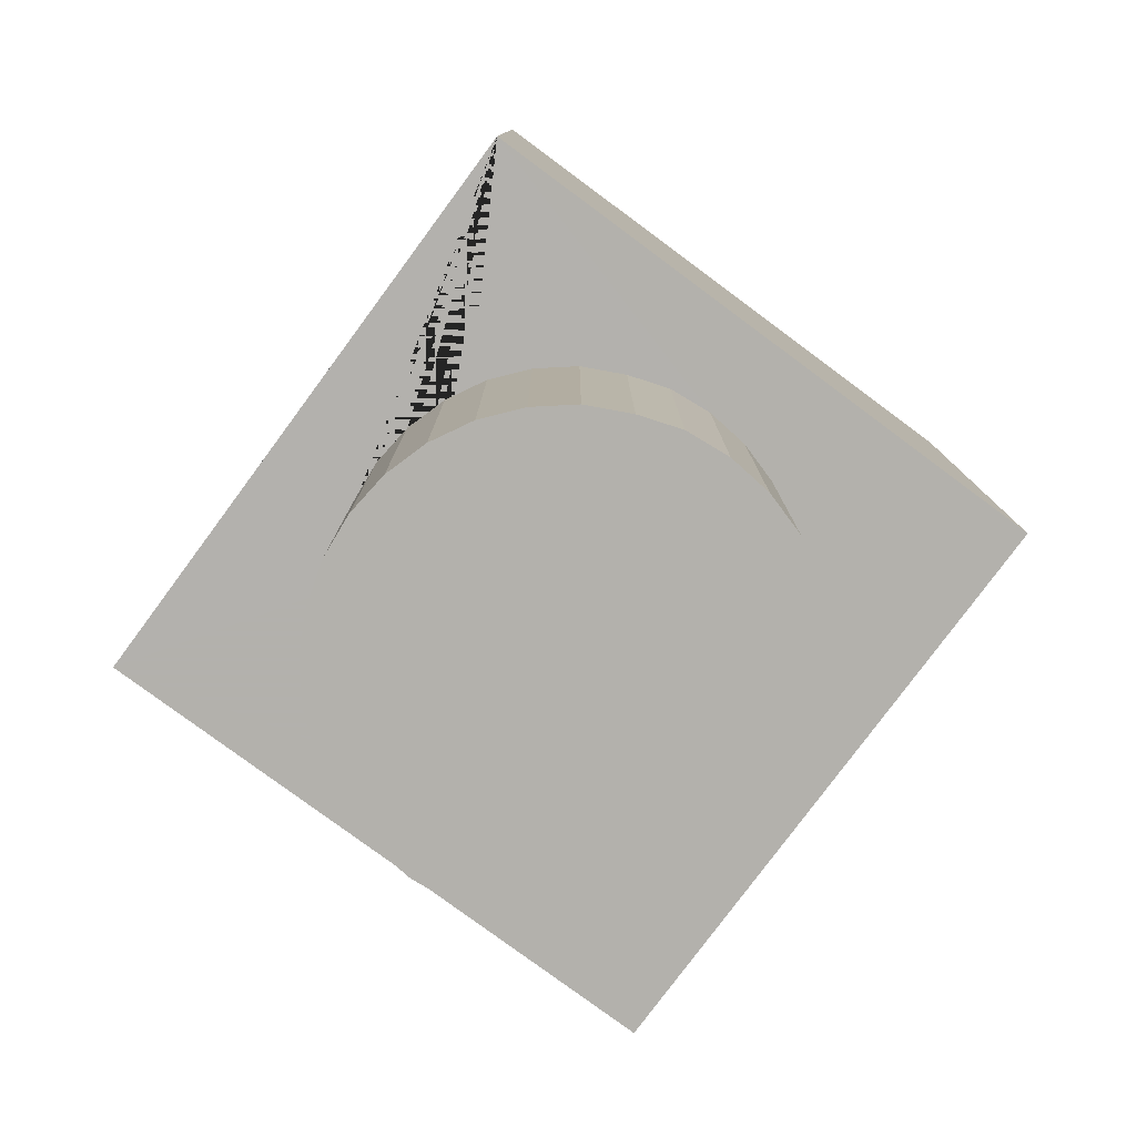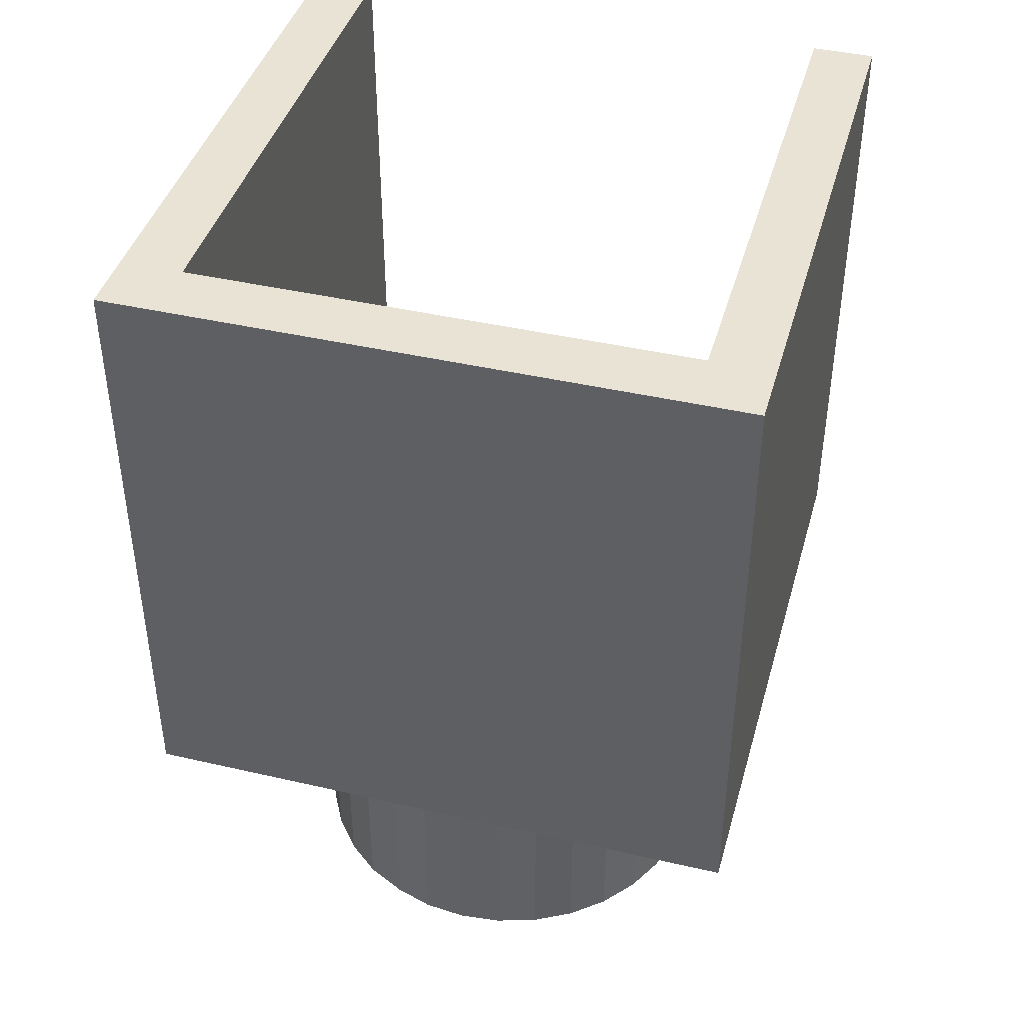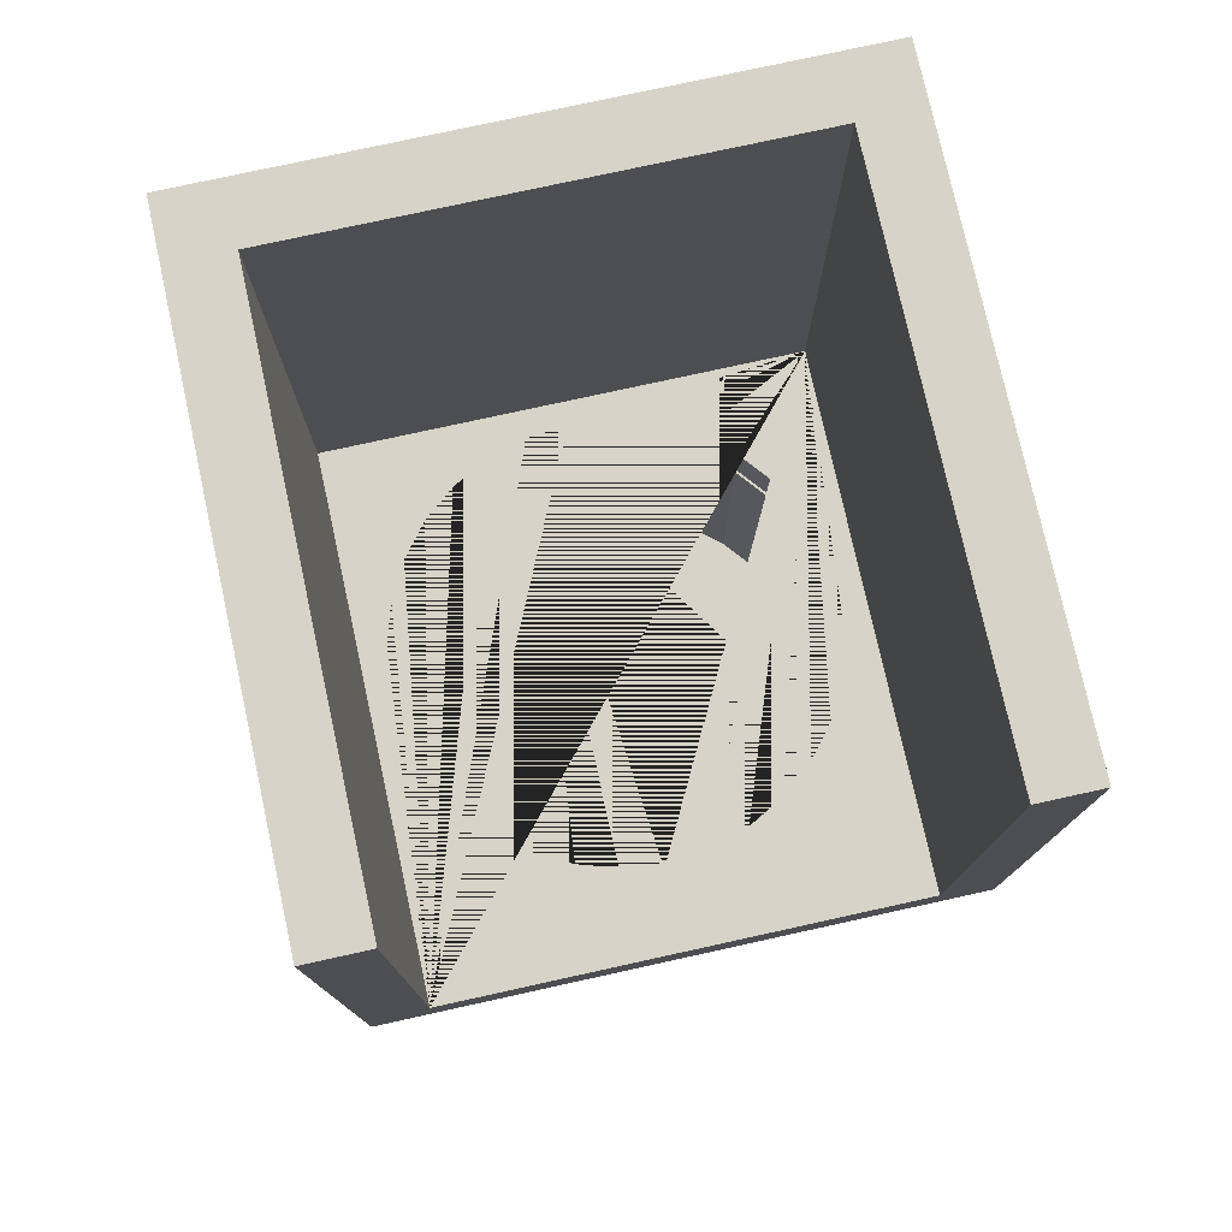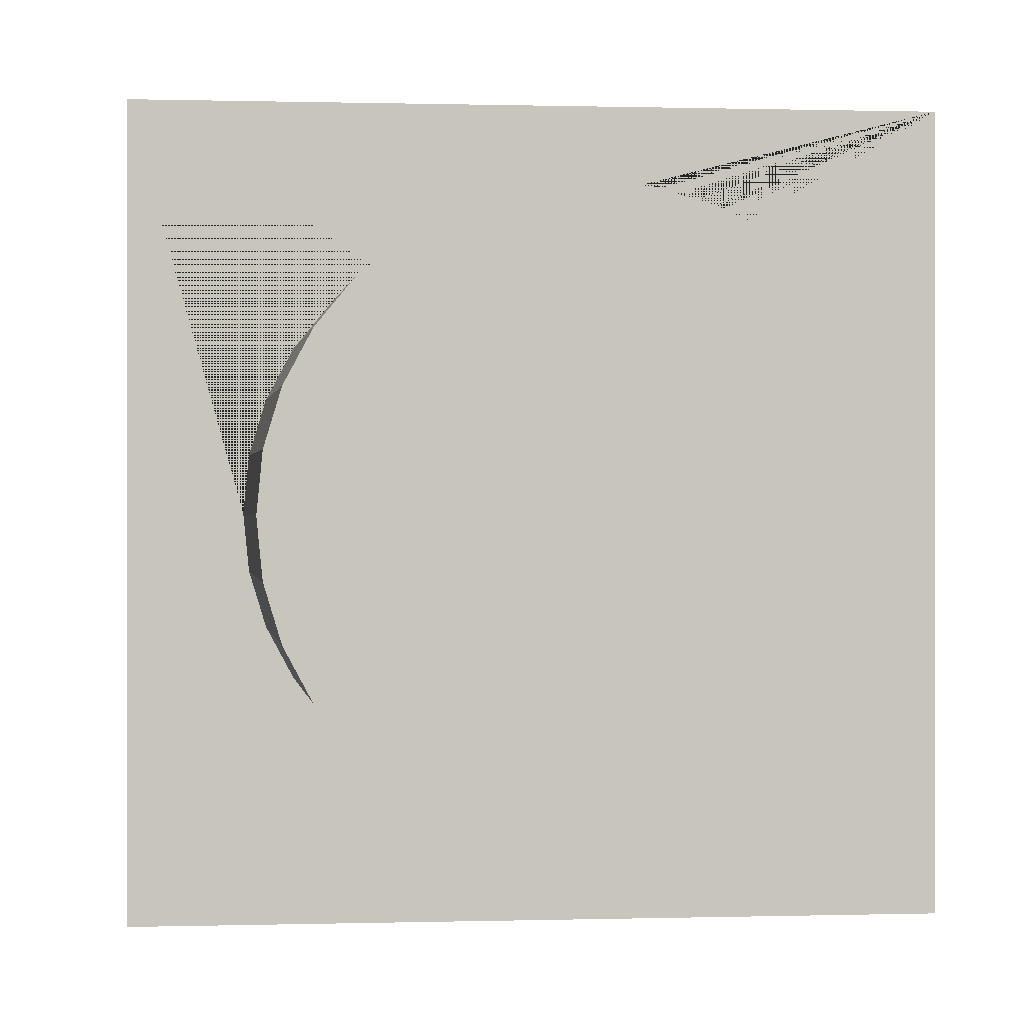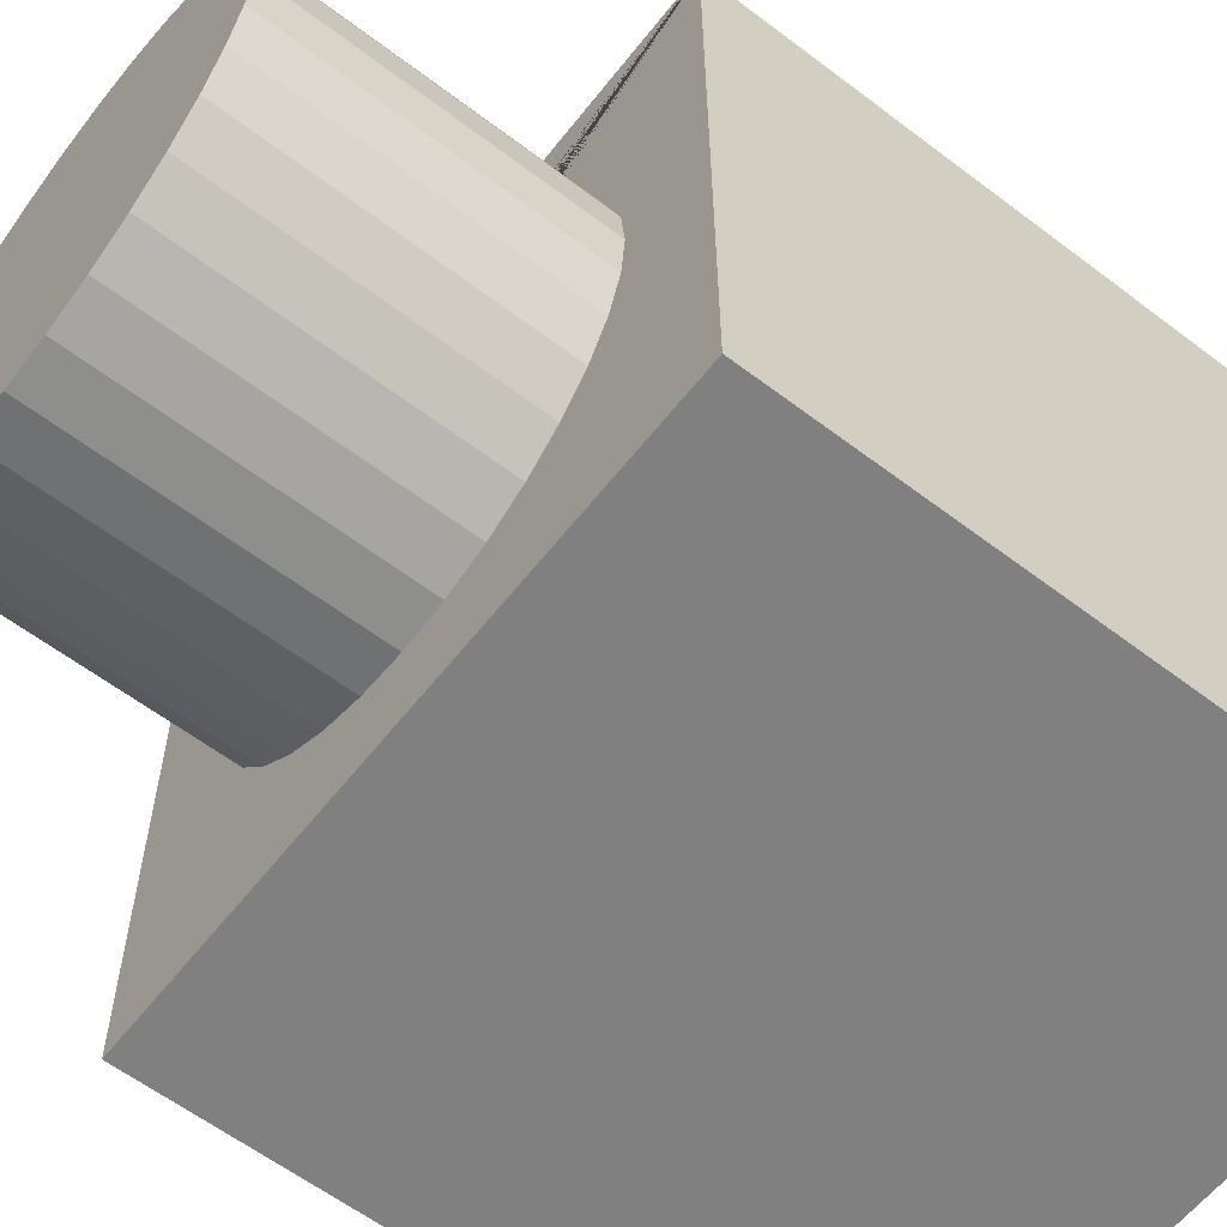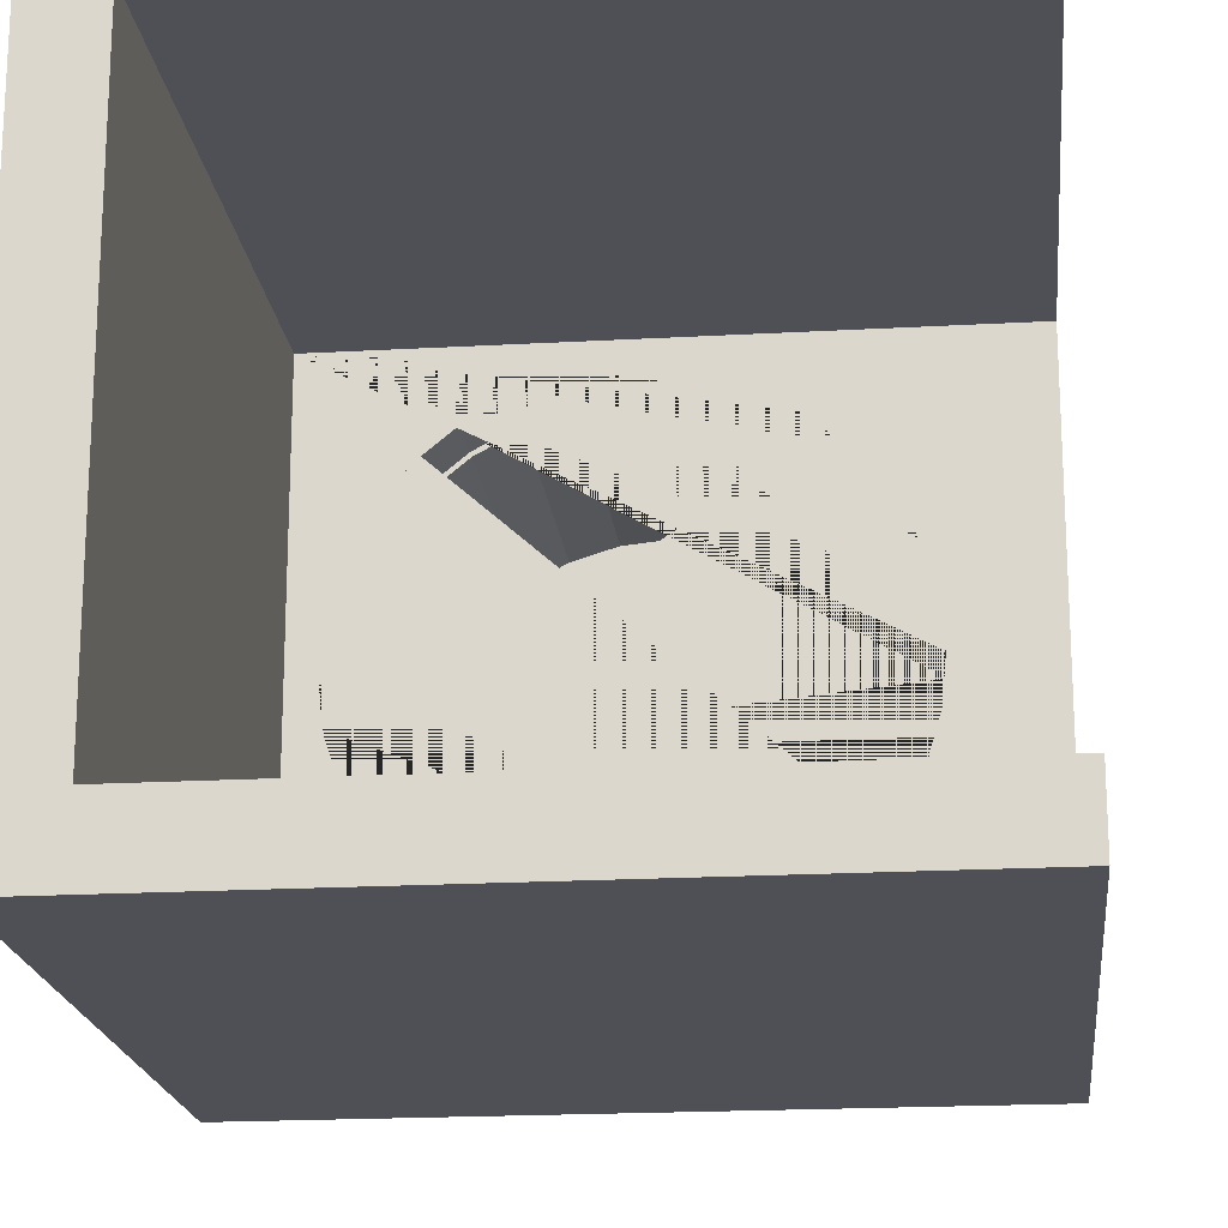
<metadata>
{"format":"obj","ext":"obj","renderer":"f3d","projection":"perspective","resolution":1024,"background":"white","views":[{"elev":-79.1,"azim":-126.5,"up":"+Z"},{"elev":42.1,"azim":-74.5,"up":"+Z"},{"elev":77.0,"azim":77.6,"up":"+Z"},{"elev":0.3,"azim":173.2,"up":"+Y"},{"elev":-60.1,"azim":-127.9,"up":"+Y"},{"elev":-19.3,"azim":6.1,"up":"+Y"}]}
</metadata>
<code>
o Cube_Cube.001
v -1 -1 -1
v -1 -1 1
v -1 1 -1
v -1 1 1
v 1 -1 -1
v 1 -1 1
v 1 1 -1
v 1 1 1
v 1 -0.8 1
v -0.8 -0.8 1
v -0.8 0.8 1
v 1 0.8 1
v -0.8 0.8 -0.8
v -0.8 -0.8 -0.8
v 1 0.8 -0.8
v 1 -0.8 -0.8
v 0 0.72 -0.8
v 0.1405 0.7062 -0.8
v 0.2755 0.6652 -0.8
v 0.4 0.5987 -0.8
v 0.5091 0.5091 -0.8
v 0.5987 0.4 -0.8
v 0.6652 0.2755 -0.8
v 0.7062 0.1405 -0.8
v 0.72 1e-06 -0.8
v 0.7062 -0.1405 -0.8
v 0.6652 -0.2755 -0.8
v 0.5987 -0.4 -0.8
v 0.5091 -0.5091 -0.8
v 0.4 -0.5987 -0.8
v 0.2755 -0.6652 -0.8
v 0.1405 -0.7062 -0.8
v 0 -0.72 -0.8
v -0.1405 -0.7062 -0.8
v -0.2755 -0.6652 -0.8
v -0.4 -0.5987 -0.8
v -0.5091 -0.5091 -0.8
v -0.5987 -0.4 -0.8
v -0.6652 -0.2755 -0.8
v -0.7062 -0.1405 -0.8
v -0.72 0 -0.8
v -0.7062 0.1405 -0.8
v -0.6652 0.2755 -0.8
v -0.5987 0.4 -0.8
v -0.5091 0.5091 -0.8
v -0.4 0.5987 -0.8
v -0.2755 0.6652 -0.8
v -0.1405 0.7062 -0.8
v 0 0.72 -1
v 0.1405 0.7062 -1
v 0.2755 0.6652 -1
v 0.4 0.5987 -1
v 0.5091 0.5091 -1
v 0.5987 0.4 -1
v 0.6652 0.2755 -1
v 0.7062 0.1405 -1
v 0.72 1e-06 -1
v 0.7062 -0.1405 -1
v 0.6652 -0.2755 -1
v 0.5987 -0.4 -1
v 0.5091 -0.5091 -1
v 0.4 -0.5987 -1
v 0.2755 -0.6652 -1
v 0.1405 -0.7062 -1
v 0 -0.72 -1
v -0.1405 -0.7062 -1
v -0.2755 -0.6652 -1
v -0.4 -0.5987 -1
v -0.5091 -0.5091 -1
v -0.5987 -0.4 -1
v -0.6652 -0.2755 -1
v -0.7062 -0.1405 -1
v -0.72 0 -1
v -0.7062 0.1405 -1
v -0.6629 0.2702 -1.003
v -0.5987 0.4 -1
v -0.5091 0.5091 -1
v -0.4 0.5987 -1
v -0.2755 0.6652 -1
v -0.1405 0.7062 -1
v -0.5091 -0.5091 -0.9692
v -0.5987 -0.4 -0.9692
v -0.6652 -0.2755 -0.9692
v -0.7062 -0.1405 -0.9692
v -0.72 0 -0.9692
v -0.7062 0.1405 -0.9692
v -0.6632 0.271 -0.9722
v -0.5987 0.4 -0.9692
v -0.5091 0.5091 -0.9692
v -0.4 0.5987 -0.9692
v -0.2755 0.6652 -0.9692
v -0.1405 0.7062 -0.9692
v 0 0.72 -0.9692
v 0.1405 0.7062 -0.9692
v 0.2755 0.6652 -0.9692
v 0.4 0.5987 -0.9692
v 0.5091 0.5091 -0.9692
v 0.5987 0.4 -0.9692
v 0.6652 0.2755 -0.9692
v 0.7062 0.1405 -0.9692
v 0.72 1e-06 -0.9692
v 0.7062 -0.1405 -0.9692
v 0.6652 -0.2755 -0.9692
v 0.5987 -0.4 -0.9692
v 0.5091 -0.5091 -0.9692
v 0.4 -0.5987 -0.9692
v 0.2755 -0.6652 -0.9692
v 0.1405 -0.7062 -0.9692
v 0 -0.72 -0.9692
v -0.1405 -0.7062 -0.9692
v -0.2755 -0.6652 -0.9692
v -0.4 -0.5987 -0.9692
v 0 0.72 -1.936
v 0.1405 0.7062 -1.936
v 0.2755 0.6652 -1.936
v 0.4 0.5987 -1.936
v 0.5091 0.5091 -1.936
v 0.5987 0.4 -1.936
v 0.6652 0.2755 -1.936
v 0.7062 0.1405 -1.936
v 0.72 1e-06 -1.936
v 0.7062 -0.1405 -1.936
v 0.6652 -0.2755 -1.936
v 0.5987 -0.4 -1.936
v 0.5091 -0.5091 -1.936
v 0.4 -0.5987 -1.936
v 0.2755 -0.6652 -1.936
v 0.1405 -0.7062 -1.936
v 0 -0.72 -1.936
v -0.1405 -0.7062 -1.936
v -0.2755 -0.6652 -1.936
v -0.4 -0.5987 -1.936
v -0.5091 -0.5091 -1.936
v -0.5987 -0.4 -1.936
v -0.6652 -0.2755 -1.936
v -0.7062 -0.1405 -1.936
v -0.72 0 -1.936
v -0.7062 0.1405 -1.936
v -0.6629 0.2702 -1.94
v -0.5987 0.4 -1.936
v -0.5091 0.5091 -1.936
v -0.4 0.5987 -1.936
v -0.2755 0.6652 -1.936
v -0.1405 0.7062 -1.936
f 1 2 4 3
f 3 4 8 7
f 5 6 2 1
f 3 7 57 56 55 54 53 52 51 50 49 80 79 78 77 76 75 74 73
f 16 5 7 15
f 16 9 6 5
f 15 7 8 12
f 2 6 9 10
f 4 2 10 11
f 8 4 11 12
f 9 16 14 10
f 10 14 13 11
f 12 11 13 15
f 16 15 25 26 27 28 29 30 31 32 33 34 35 36 37 38 39 40 41 13 14
f 13 41 42 43 44 45 46 47 48 17 18 19 20 21 22 23 24 25 15
f 53 117 118 54
f 72 71 70 69 68 67 66 65 64 63 62 61 60 59 58 57 7 5 1 3 73
f 36 112 81 37
f 35 111 112 36
f 34 110 111 35
f 33 109 110 34
f 32 108 109 33
f 31 107 108 32
f 30 106 107 31
f 29 105 106 30
f 28 104 105 29
f 27 103 104 28
f 26 102 103 27
f 25 101 102 26
f 24 100 101 25
f 23 99 100 24
f 22 98 99 23
f 21 97 98 22
f 20 96 97 21
f 19 95 96 20
f 18 94 95 19
f 17 93 94 18
f 48 92 93 17
f 47 91 92 48
f 46 90 91 47
f 45 89 90 46
f 44 88 89 45
f 43 87 88 44
f 42 86 87 43
f 41 85 86 42
f 40 84 85 41
f 39 83 84 40
f 38 82 83 39
f 37 81 82 38
f 137 136 135 134 133 132 131 130 129 128 127 126 125 124 123 122 121 120 119 118 117 116 115 114 113 144 143 142 141 140 139 138
f 80 144 113 49
f 67 131 132 68
f 54 118 119 55
f 68 132 133 69
f 55 119 120 56
f 69 133 134 70
f 56 120 121 57
f 70 134 135 71
f 57 121 122 58
f 71 135 136 72
f 58 122 123 59
f 72 136 137 73
f 59 123 124 60
f 73 137 138 74
f 60 124 125 61
f 74 138 139 75
f 61 125 126 62
f 75 139 140 76
f 62 126 127 63
f 49 113 114 50
f 76 140 141 77
f 63 127 128 64
f 50 114 115 51
f 77 141 142 78
f 64 128 129 65
f 51 115 116 52
f 78 142 143 79
f 65 129 130 66
f 52 116 117 53
f 79 143 144 80
f 66 130 131 67
l 3 13
l 1 14

</code>
